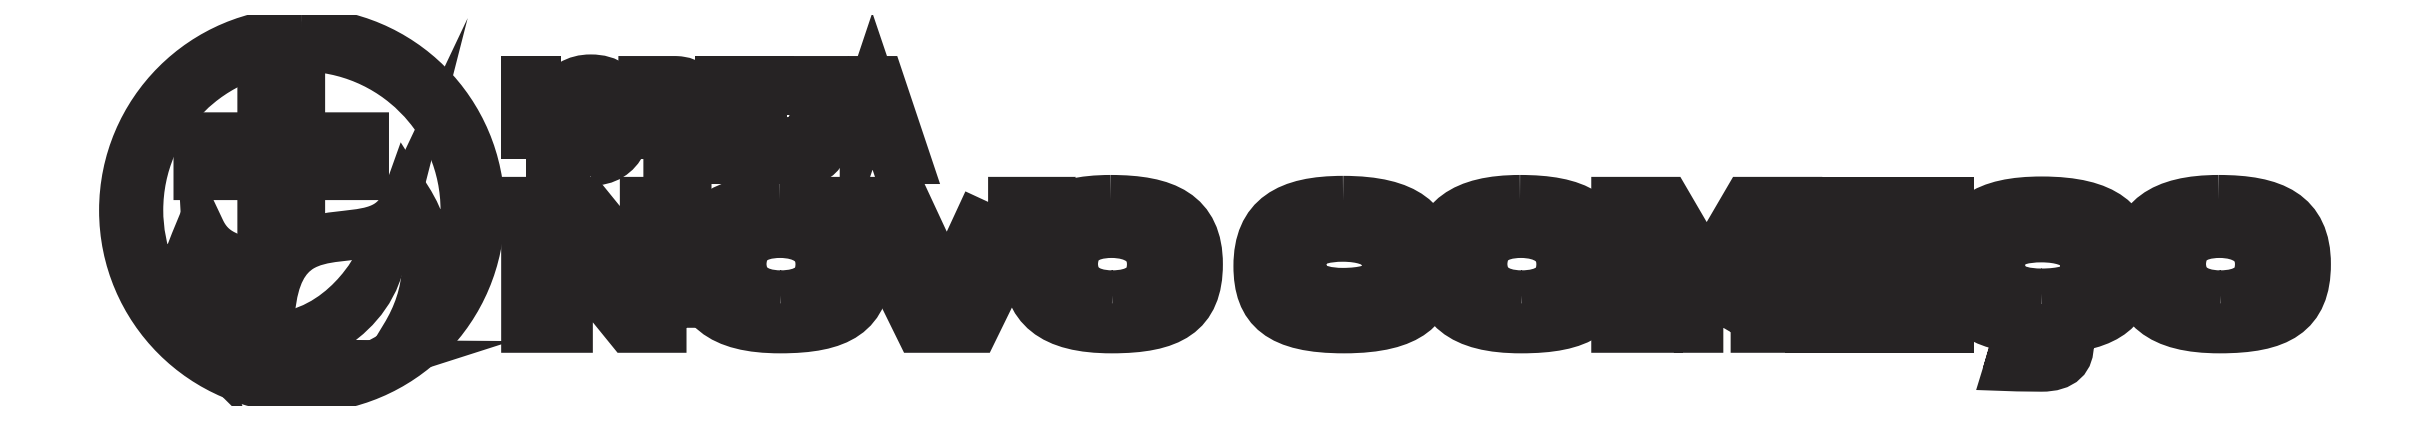
<metadata>
{"format":"dxf","ext":"dxf","renderer":"ezdxf+matplotlib","layout":"modelspace","background":"white","min_lineweight":24,"dpi":150}
</metadata>
<code>
0
SECTION
2
ENTITIES
0
INSERT
8
Camada 1
2
block 2
10
0
20
0
30
0
0
INSERT
8
Camada 1
2
block 3
10
0
20
0
30
0
0
INSERT
8
Camada 1
2
block 4
10
0
20
0
30
0
0
INSERT
8
Camada 1
2
block 5
10
0
20
0
30
0
0
INSERT
8
Camada 1
2
block 6
10
0
20
0
30
0
0
INSERT
8
Camada 1
2
block 7
10
0
20
0
30
0
0
INSERT
8
Camada 1
2
block 8
10
0
20
0
30
0
0
INSERT
8
Camada 1
2
block 9
10
0
20
0
30
0
0
INSERT
8
Camada 1
2
block 10
10
0
20
0
30
0
0
INSERT
8
Camada 1
2
block 11
10
0
20
0
30
0
0
INSERT
8
Camada 1
2
block 12
10
0
20
0
30
0
0
INSERT
8
Camada 1
2
block 13
10
0
20
0
30
0
0
INSERT
8
Camada 1
2
block 14
10
0
20
0
30
0
0
INSERT
8
Camada 1
2
block 15
10
0
20
0
30
0
0
INSERT
8
Camada 1
2
block 16
10
0
20
0
30
0
0
INSERT
8
Camada 1
2
block 17
10
0
20
0
30
0
0
INSERT
8
Camada 1
2
block 18
10
0
20
0
30
0
0
INSERT
8
Camada 1
2
block 19
10
0
20
0
30
0
0
INSERT
8
Camada 1
2
block 20
10
0
20
0
30
0
0
INSERT
8
Camada 1
2
block 21
10
0
20
0
30
0
0
INSERT
8
Camada 1
2
block 22
10
0
20
0
30
0
0
INSERT
8
Camada 1
2
block 23
10
0
20
0
30
0
0
INSERT
8
Camada 1
2
block 24
10
0
20
0
30
0
0
INSERT
8
Camada 1
2
block 25
10
0
20
0
30
0
0
INSERT
8
Camada 1
2
block 26
10
0
20
0
30
0
0
INSERT
8
Camada 1
2
block 27
10
0
20
0
30
0
0
INSERT
8
Camada 1
2
block 28
10
0
20
0
30
0
0
ENDSEC
0
EOF

</code>
